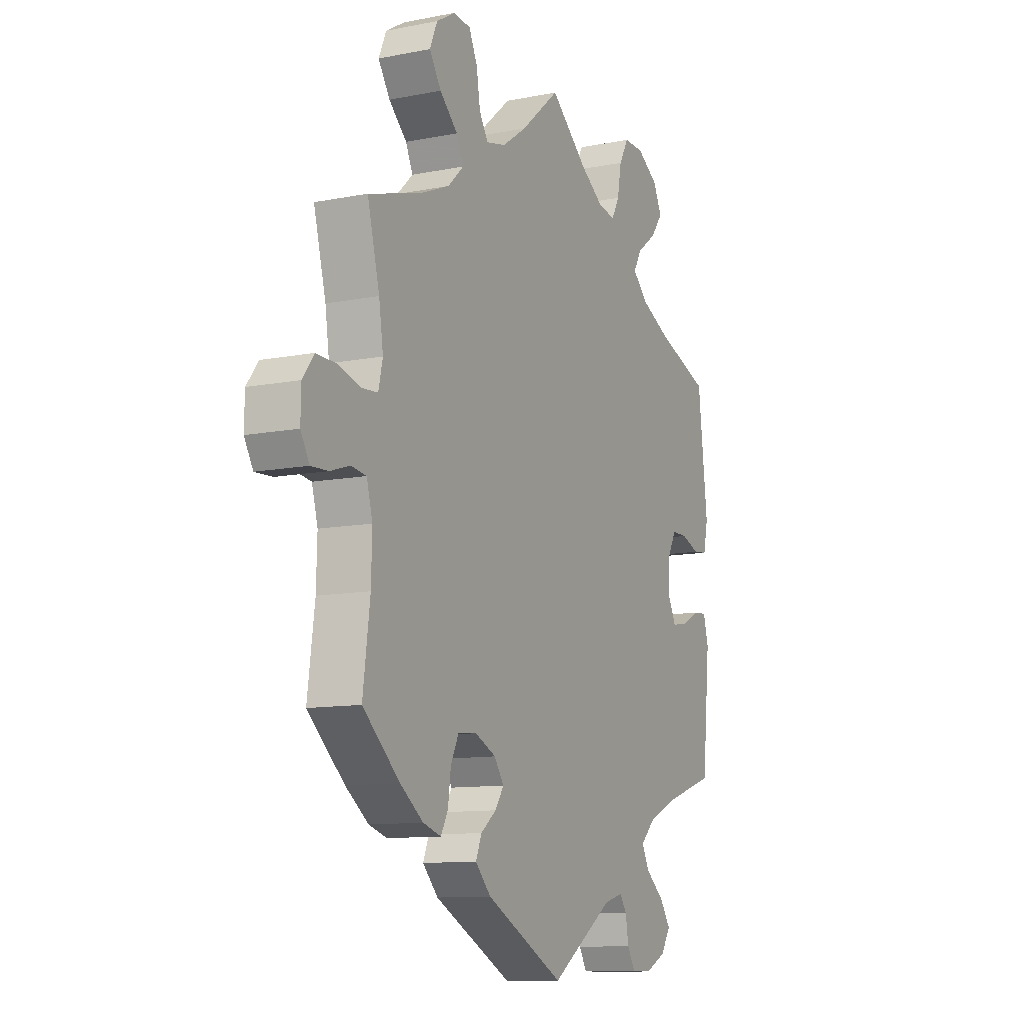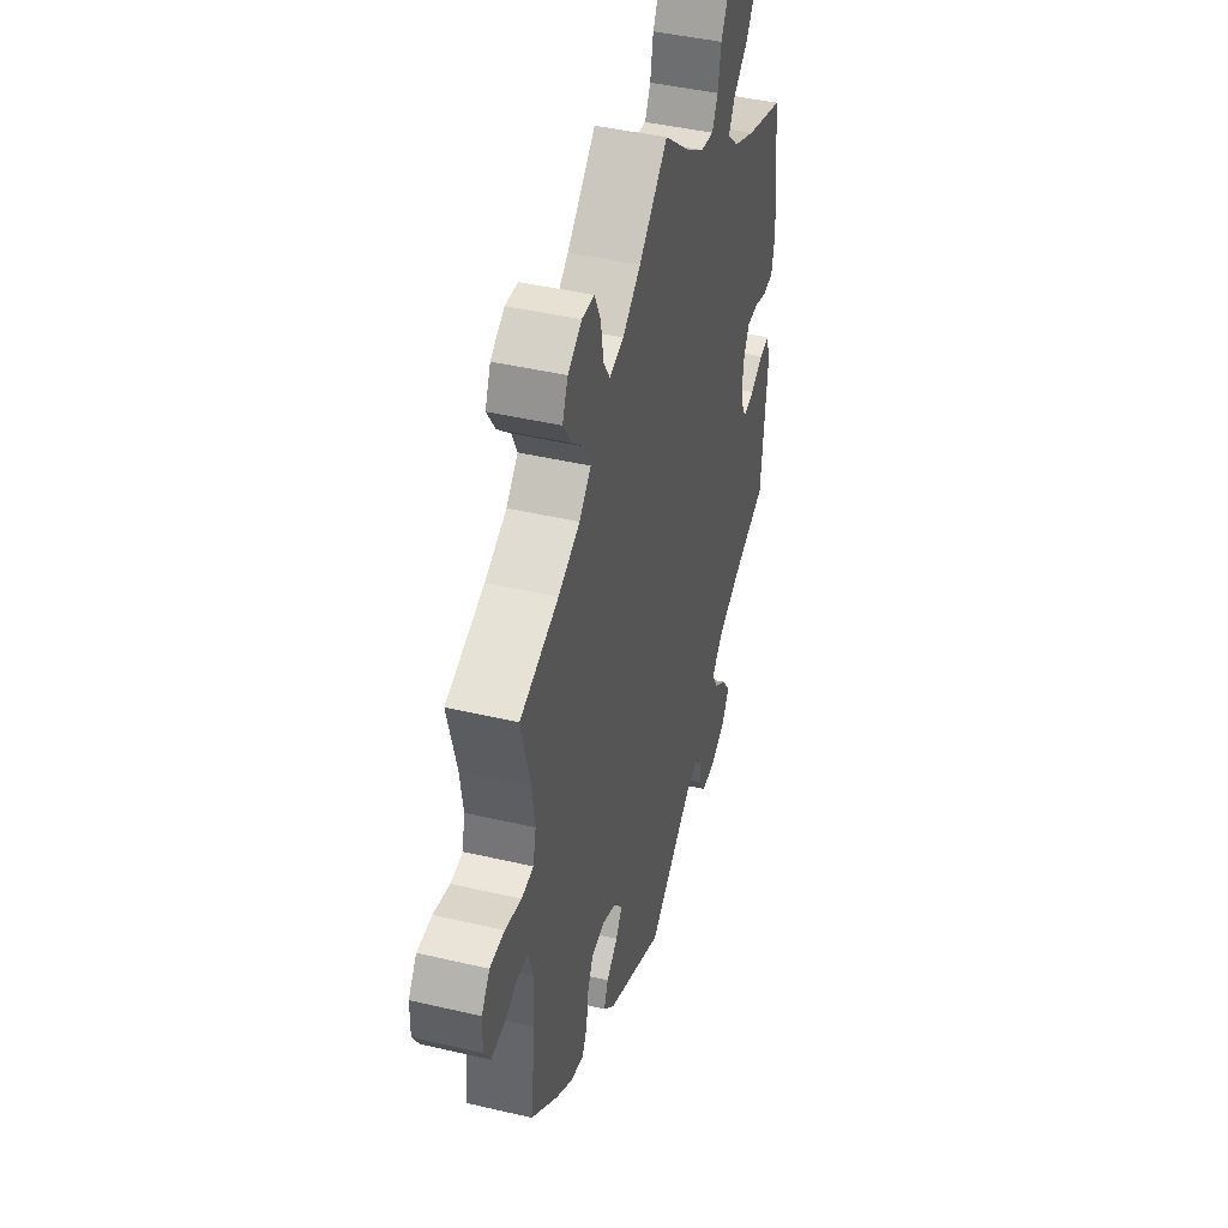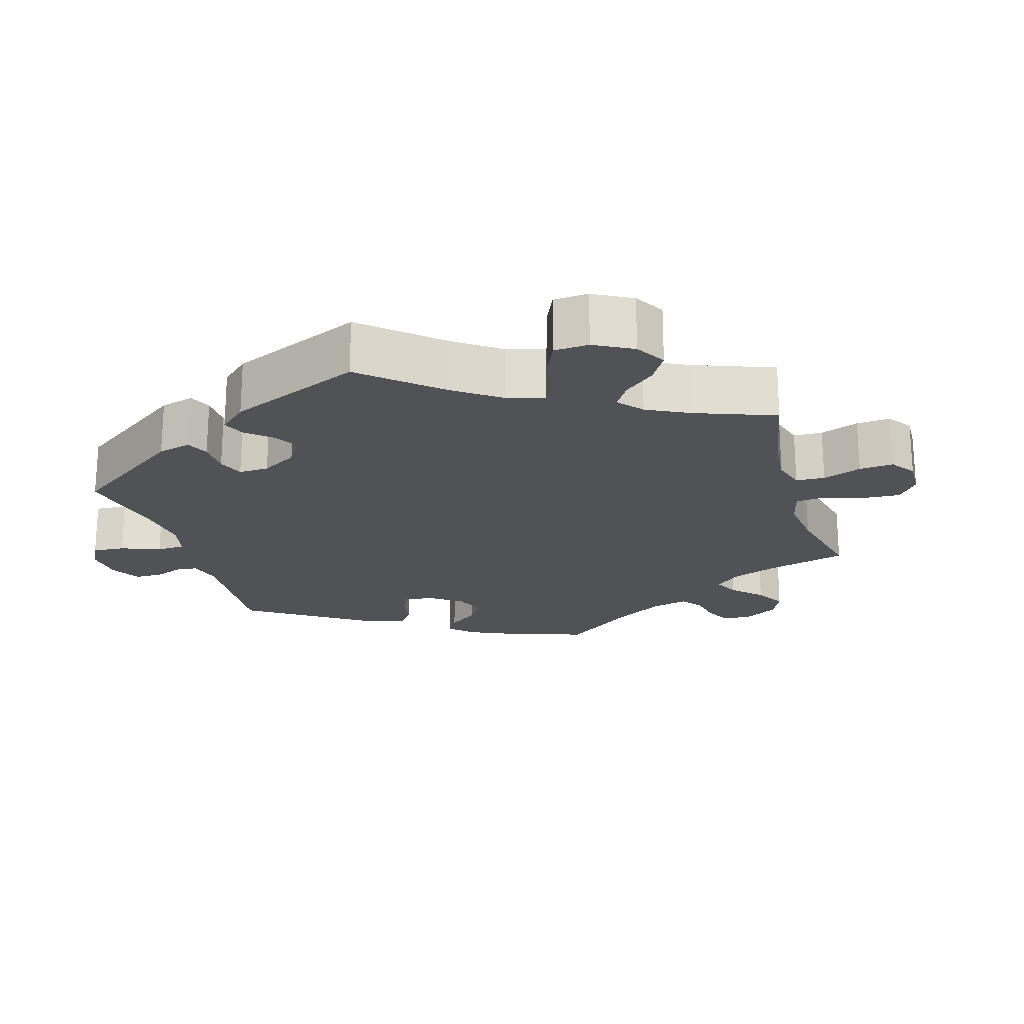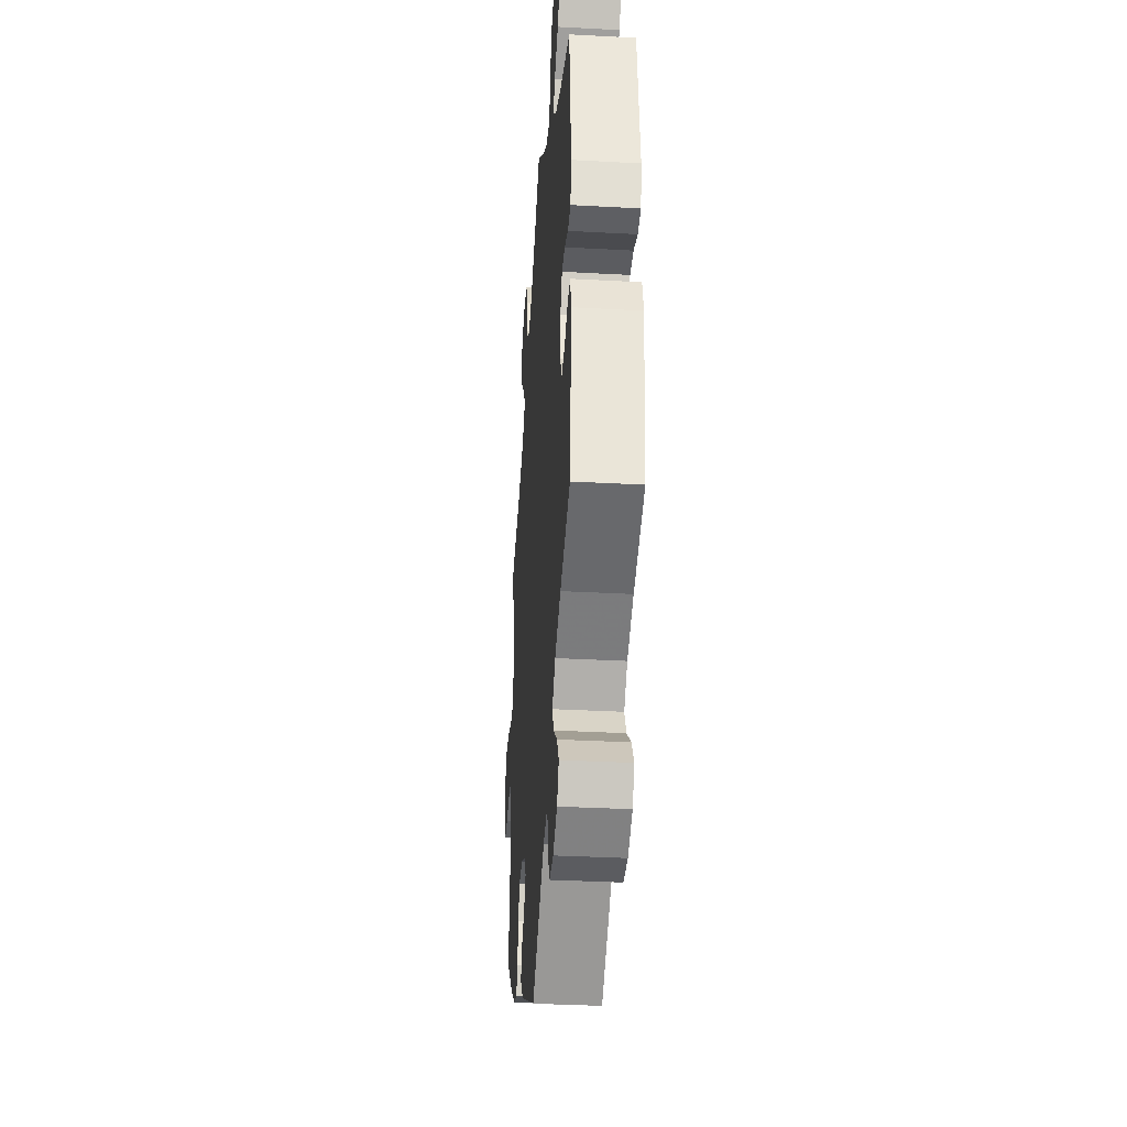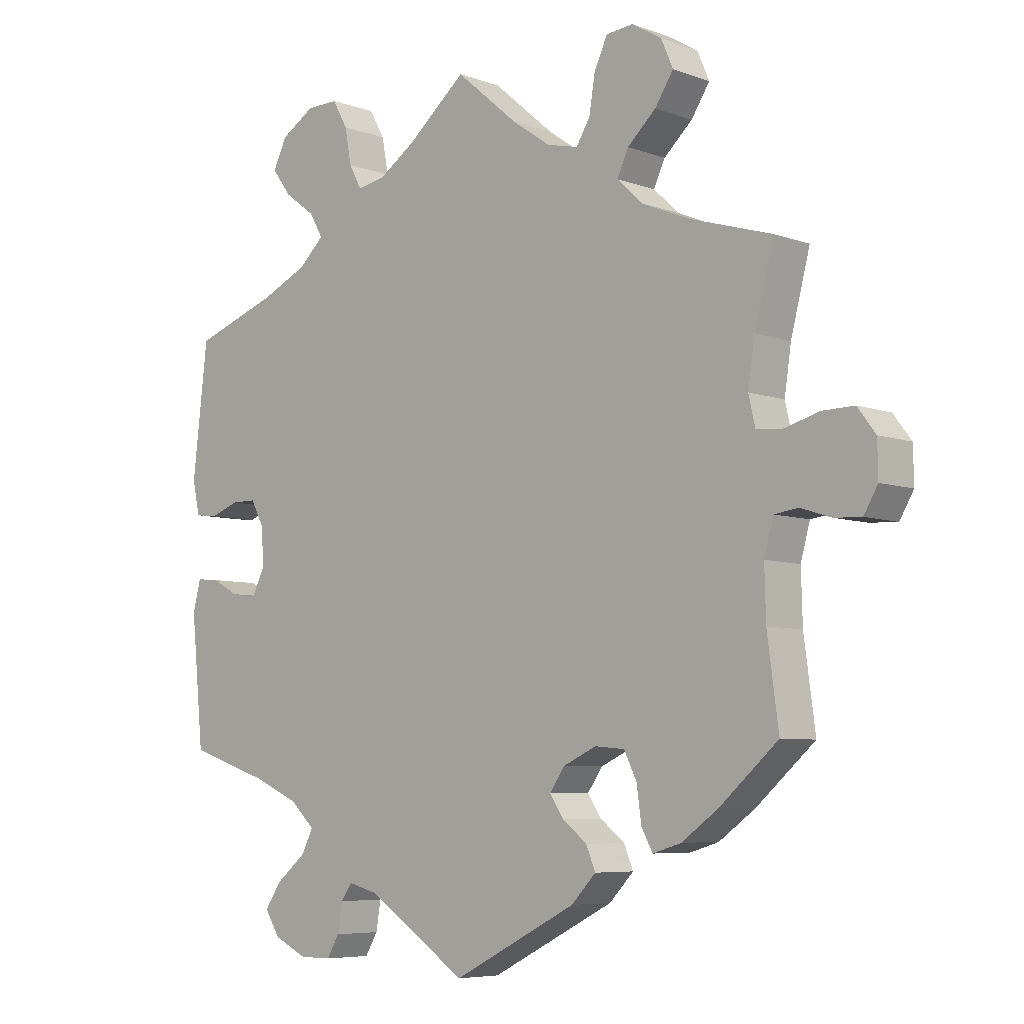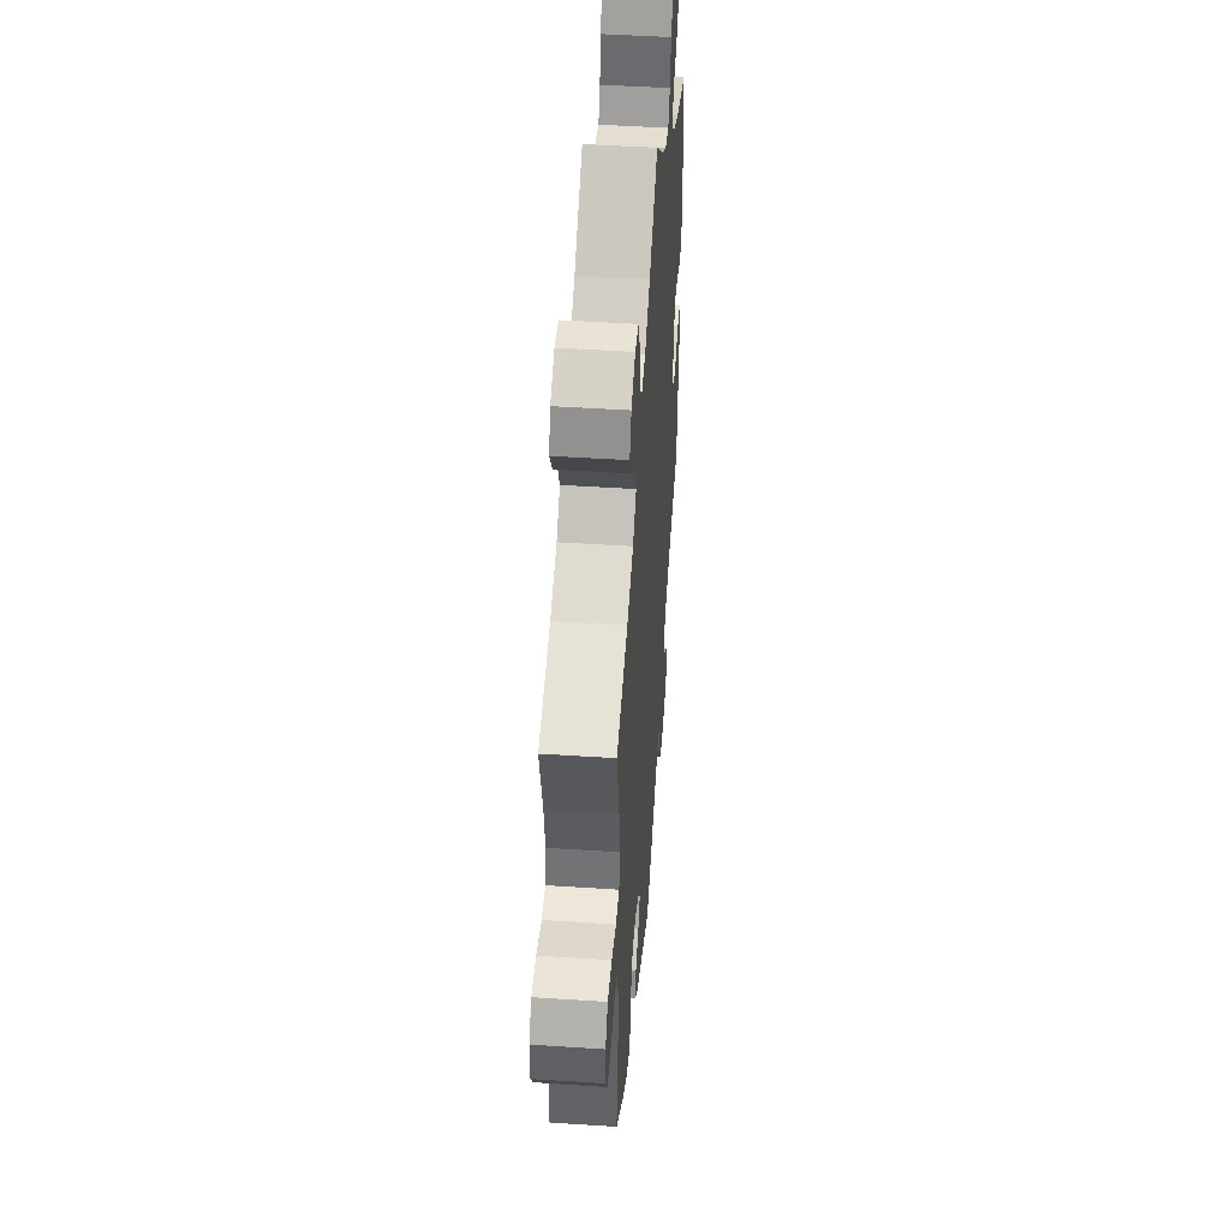
<metadata>
{"format":"obj","ext":"obj","renderer":"f3d","projection":"perspective","resolution":1024,"background":"white","views":[{"elev":-11.0,"azim":116.0,"up":"+Z"},{"elev":43.8,"azim":105.4,"up":"+Z"},{"elev":-20.8,"azim":-43.9,"up":"+Y"},{"elev":-34.6,"azim":-94.2,"up":"+Z"},{"elev":-6.4,"azim":42.8,"up":"+Z"},{"elev":46.6,"azim":94.3,"up":"+Z"}]}
</metadata>
<code>
v 0.413 0.07 -0.366
v 0.358 0.07 -0.406
v 0.315 0.07 -0.419
v 0.298 0.07 -0.388
v 0.291 0.07 -0.336
v 0.272 0.07 -0.297
v 0.227 0.07 -0.293
v 0.177 0.07 -0.316
v 0.154 0.07 -0.349
v 0.175 0.07 -0.38
v 0.212 0.07 -0.409
v 0.226 0.07 -0.443
v 0.189 0.07 -0.482
v 0.001 0.07 -0.578
v -0.15 0.07 -0.477
v -0.195 0.07 -0.465
v -0.212 0.07 -0.489
v -0.219 0.07 -0.532
v -0.238 0.07 -0.564
v -0.286 0.07 -0.564
v -0.336 0.07 -0.54
v -0.359 0.07 -0.504
v -0.334 0.07 -0.467
v -0.289 0.07 -0.43
v -0.271 0.07 -0.395
v -0.308 0.07 -0.36
v -0.378 0.07 -0.329
v -0.5 0.07 -0.289
v -0.519 0.07 -0.096
v -0.507 0.07 -0.05
v -0.473 0.07 -0.053
v -0.432 0.07 -0.075
v -0.394 0.07 -0.081
v -0.375 0.07 -0.044
v -0.376 0.07 0.013
v -0.397 0.07 0.053
v -0.435 0.07 0.053
v -0.478 0.07 0.037
v -0.512 0.07 0.041
v -0.523 0.07 0.091
v -0.5 0.07 0.289
v -0.372 0.07 0.334
v -0.301 0.07 0.367
v -0.263 0.07 0.403
v -0.283 0.07 0.438
v -0.33 0.07 0.473
v -0.359 0.07 0.512
v -0.338 0.07 0.555
v -0.287 0.07 0.587
v -0.239 0.07 0.588
v -0.216 0.07 0.547
v -0.206 0.07 0.493
v -0.187 0.07 0.458
v -0.144 0.07 0.466
v -0.089 0.07 0.503
v 0 0.07 0.578
v 0.094 0.07 0.498
v 0.153 0.07 0.457
v 0.2 0.07 0.446
v 0.221 0.07 0.48
v 0.23 0.07 0.536
v 0.25 0.07 0.579
v 0.291 0.07 0.583
v 0.336 0.07 0.556
v 0.354 0.07 0.514
v 0.326 0.07 0.471
v 0.283 0.07 0.431
v 0.266 0.07 0.394
v 0.304 0.07 0.358
v 0.375 0.07 0.328
v 0.501 0.07 0.29
v 0.472 0.07 0.178
v 0.462 0.07 0.11
v 0.472 0.07 0.066
v 0.511 0.07 0.063
v 0.564 0.07 0.078
v 0.612 0.07 0.079
v 0.639 0.07 0.043
v 0.64 0.07 -0.01
v 0.619 0.07 -0.046
v 0.578 0.07 -0.044
v 0.532 0.07 -0.029
v 0.496 0.07 -0.034
v 0.482 0.07 -0.085
v 0.484 0.07 -0.161
v 0.501 0.07 -0.288
v 0.413 0 -0.366
v 0.358 0 -0.406
v 0.315 0 -0.419
v 0.298 0 -0.388
v 0.291 0 -0.336
v 0.272 0 -0.297
v 0.227 0 -0.293
v 0.177 0 -0.316
v 0.154 0 -0.349
v 0.175 0 -0.38
v 0.212 0 -0.409
v 0.226 0 -0.443
v 0.189 0 -0.482
v 0.001 0 -0.578
v -0.15 0 -0.477
v -0.195 0 -0.465
v -0.212 0 -0.489
v -0.219 0 -0.532
v -0.238 0 -0.564
v -0.286 0 -0.564
v -0.336 0 -0.54
v -0.359 0 -0.504
v -0.334 0 -0.467
v -0.289 0 -0.43
v -0.271 0 -0.395
v -0.308 0 -0.36
v -0.378 0 -0.329
v -0.5 0 -0.289
v -0.519 0 -0.096
v -0.507 0 -0.05
v -0.473 0 -0.053
v -0.432 0 -0.075
v -0.394 0 -0.081
v -0.375 0 -0.044
v -0.376 0 0.013
v -0.397 0 0.053
v -0.435 0 0.053
v -0.478 0 0.037
v -0.512 0 0.041
v -0.523 0 0.091
v -0.5 0 0.289
v -0.372 0 0.334
v -0.301 0 0.367
v -0.263 0 0.403
v -0.283 0 0.438
v -0.33 0 0.473
v -0.359 0 0.512
v -0.338 0 0.555
v -0.287 0 0.587
v -0.239 0 0.588
v -0.216 0 0.547
v -0.206 0 0.493
v -0.187 0 0.458
v -0.144 0 0.466
v -0.089 0 0.503
v 0 0 0.578
v 0.094 0 0.498
v 0.153 0 0.457
v 0.2 0 0.446
v 0.221 0 0.48
v 0.23 0 0.536
v 0.25 0 0.579
v 0.291 0 0.583
v 0.336 0 0.556
v 0.354 0 0.514
v 0.326 0 0.471
v 0.283 0 0.431
v 0.266 0 0.394
v 0.304 0 0.358
v 0.375 0 0.328
v 0.501 0 0.29
v 0.472 0 0.178
v 0.462 0 0.11
v 0.472 0 0.066
v 0.511 0 0.063
v 0.564 0 0.078
v 0.612 0 0.079
v 0.639 0 0.043
v 0.64 0 -0.01
v 0.619 0 -0.046
v 0.578 0 -0.044
v 0.532 0 -0.029
v 0.496 0 -0.034
v 0.482 0 -0.085
v 0.484 0 -0.161
v 0.501 0 -0.288
f 85 86 1 2
f 84 85 2 3
f 83 84 3 4
f 79 80 81 82
f 79 82 83
f 78 79 83
f 75 76 77 78
f 74 75 78 83
f 70 71 72
f 69 70 72 73
f 68 69 73 74
f 64 65 66 67
f 64 67 68
f 63 64 68
f 60 61 62 63
f 59 60 63 68
f 58 59 68 74
f 55 56 57
f 54 55 57 58
f 53 54 58 74
f 49 50 51 52
f 49 52 53
f 48 49 53
f 45 46 47 48
f 44 45 48 53
f 43 44 53 74
f 39 40 41 42
f 37 38 39 42
f 36 37 42 43
f 35 36 43 74
f 29 30 31 32
f 27 28 29 32
f 26 27 32 33
f 25 26 33 34
f 21 22 23 24
f 21 24 25
f 20 21 25
f 17 18 19 20
f 16 17 20 25
f 15 16 25 34
f 10 11 12 13
f 9 10 13 14
f 74 83 4 5
f 9 14 15 34
f 8 9 34 35
f 7 8 35 74
f 74 5 6
f 6 7 74
f 88 87 172 171
f 89 88 171 170
f 90 89 170 169
f 168 167 166 165
f 169 168 165
f 169 165 164
f 164 163 162 161
f 169 164 161 160
f 158 157 156
f 159 158 156 155
f 160 159 155 154
f 153 152 151 150
f 154 153 150
f 154 150 149
f 149 148 147 146
f 154 149 146 145
f 160 154 145 144
f 143 142 141
f 144 143 141 140
f 160 144 140 139
f 138 137 136 135
f 139 138 135
f 139 135 134
f 134 133 132 131
f 139 134 131 130
f 160 139 130 129
f 128 127 126 125
f 128 125 124 123
f 129 128 123 122
f 160 129 122 121
f 118 117 116 115
f 118 115 114 113
f 119 118 113 112
f 120 119 112 111
f 110 109 108 107
f 111 110 107
f 111 107 106
f 106 105 104 103
f 111 106 103 102
f 120 111 102 101
f 99 98 97 96
f 100 99 96 95
f 91 90 169 160
f 120 101 100 95
f 121 120 95 94
f 160 121 94 93
f 92 91 160
f 160 93 92
f 1 87 88 2
f 2 88 89 3
f 3 89 90 4
f 4 90 91 5
f 5 91 92 6
f 6 92 93 7
f 7 93 94 8
f 8 94 95 9
f 9 95 96 10
f 10 96 97 11
f 11 97 98 12
f 12 98 99 13
f 13 99 100 14
f 14 100 101 15
f 15 101 102 16
f 16 102 103 17
f 17 103 104 18
f 18 104 105 19
f 19 105 106 20
f 20 106 107 21
f 21 107 108 22
f 22 108 109 23
f 23 109 110 24
f 24 110 111 25
f 25 111 112 26
f 26 112 113 27
f 27 113 114 28
f 28 114 115 29
f 29 115 116 30
f 30 116 117 31
f 31 117 118 32
f 32 118 119 33
f 33 119 120 34
f 34 120 121 35
f 35 121 122 36
f 36 122 123 37
f 37 123 124 38
f 38 124 125 39
f 39 125 126 40
f 40 126 127 41
f 41 127 128 42
f 42 128 129 43
f 43 129 130 44
f 44 130 131 45
f 45 131 132 46
f 46 132 133 47
f 47 133 134 48
f 48 134 135 49
f 49 135 136 50
f 50 136 137 51
f 51 137 138 52
f 52 138 139 53
f 53 139 140 54
f 54 140 141 55
f 55 141 142 56
f 56 142 143 57
f 57 143 144 58
f 58 144 145 59
f 59 145 146 60
f 60 146 147 61
f 61 147 148 62
f 62 148 149 63
f 63 149 150 64
f 64 150 151 65
f 65 151 152 66
f 66 152 153 67
f 67 153 154 68
f 68 154 155 69
f 69 155 156 70
f 70 156 157 71
f 71 157 158 72
f 72 158 159 73
f 73 159 160 74
f 74 160 161 75
f 75 161 162 76
f 76 162 163 77
f 77 163 164 78
f 78 164 165 79
f 79 165 166 80
f 80 166 167 81
f 81 167 168 82
f 82 168 169 83
f 83 169 170 84
f 84 170 171 85
f 85 171 172 86
f 86 172 87 1

</code>
